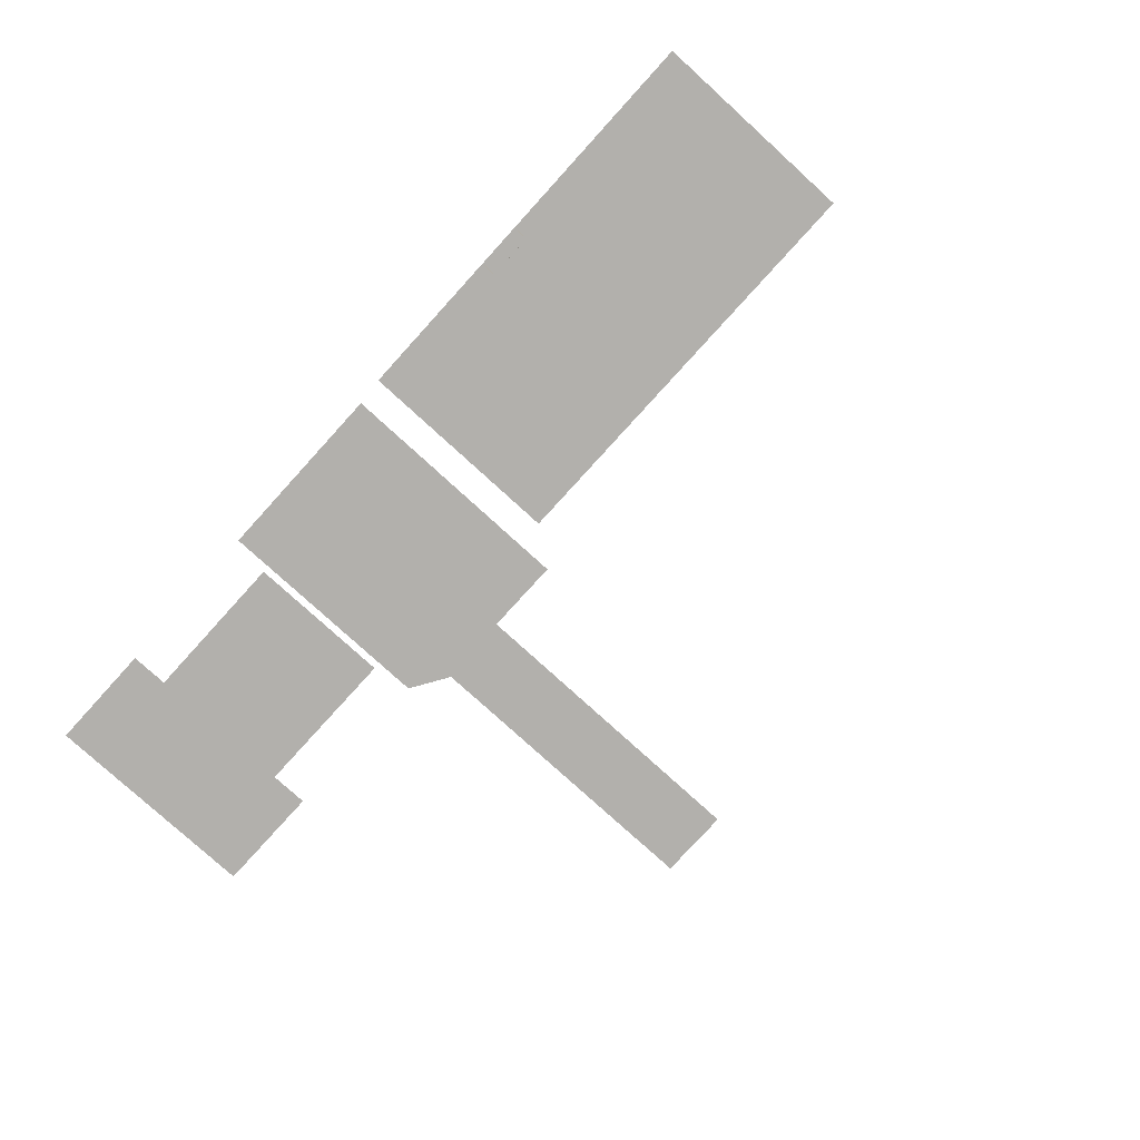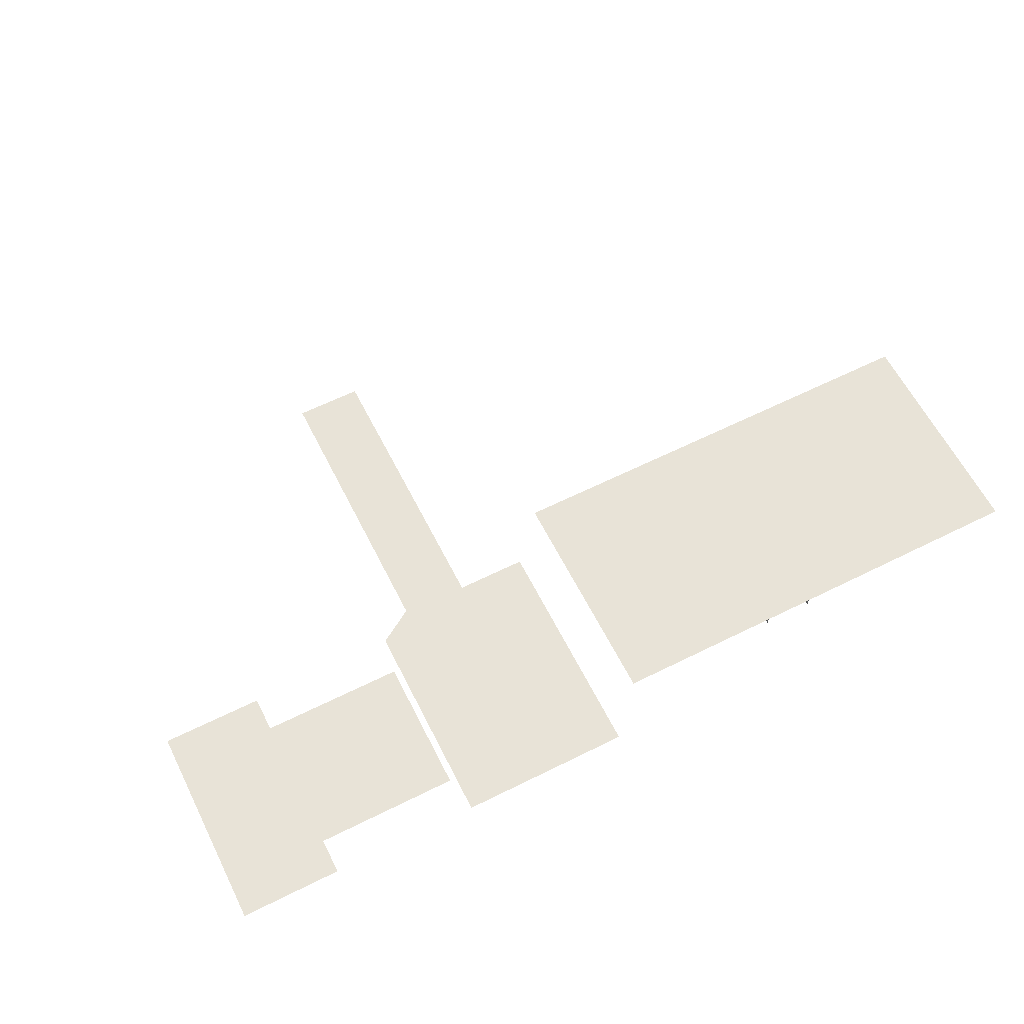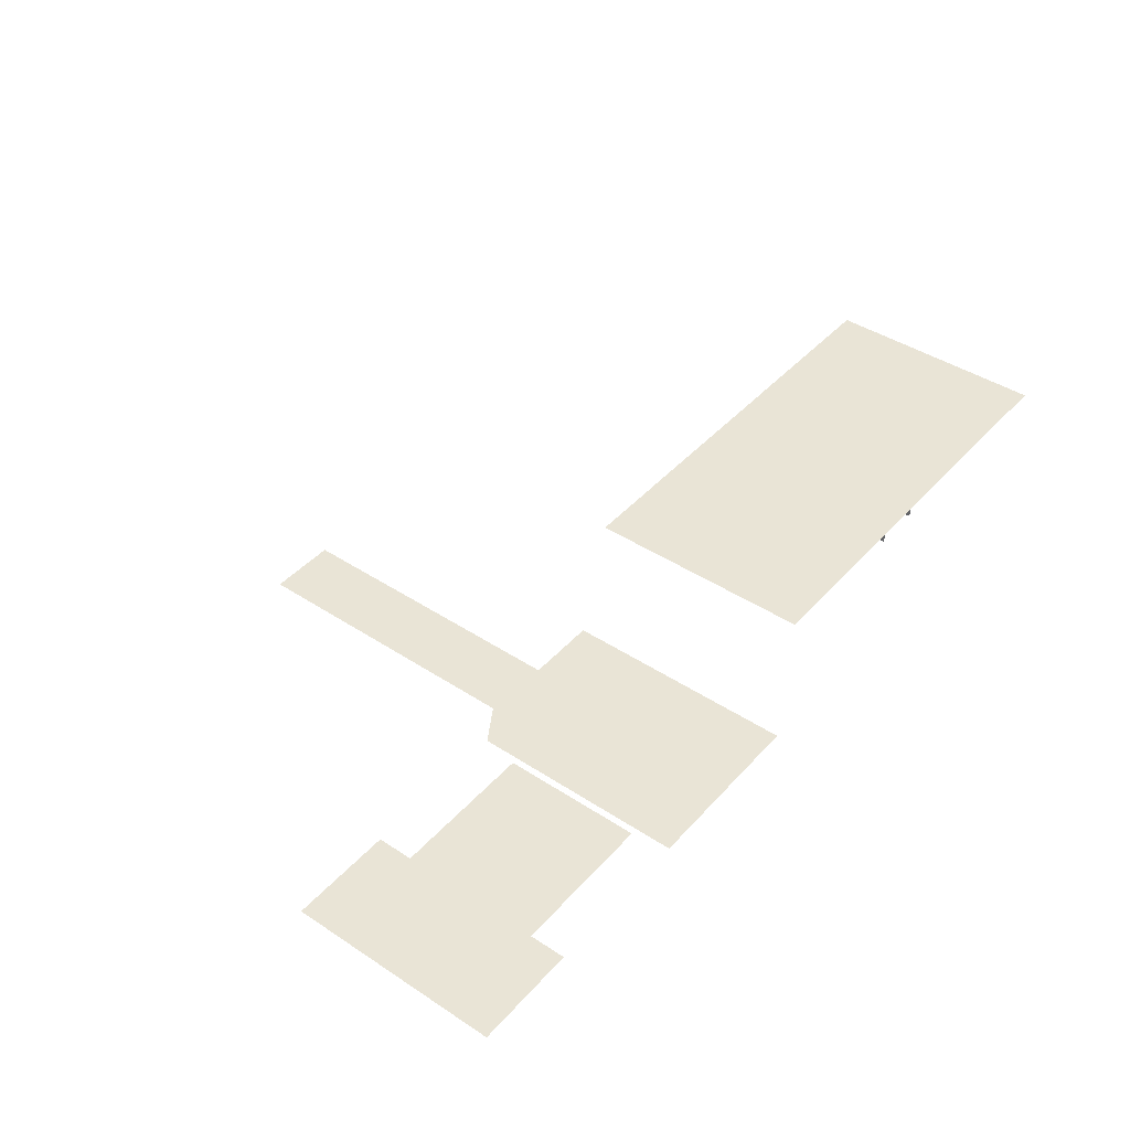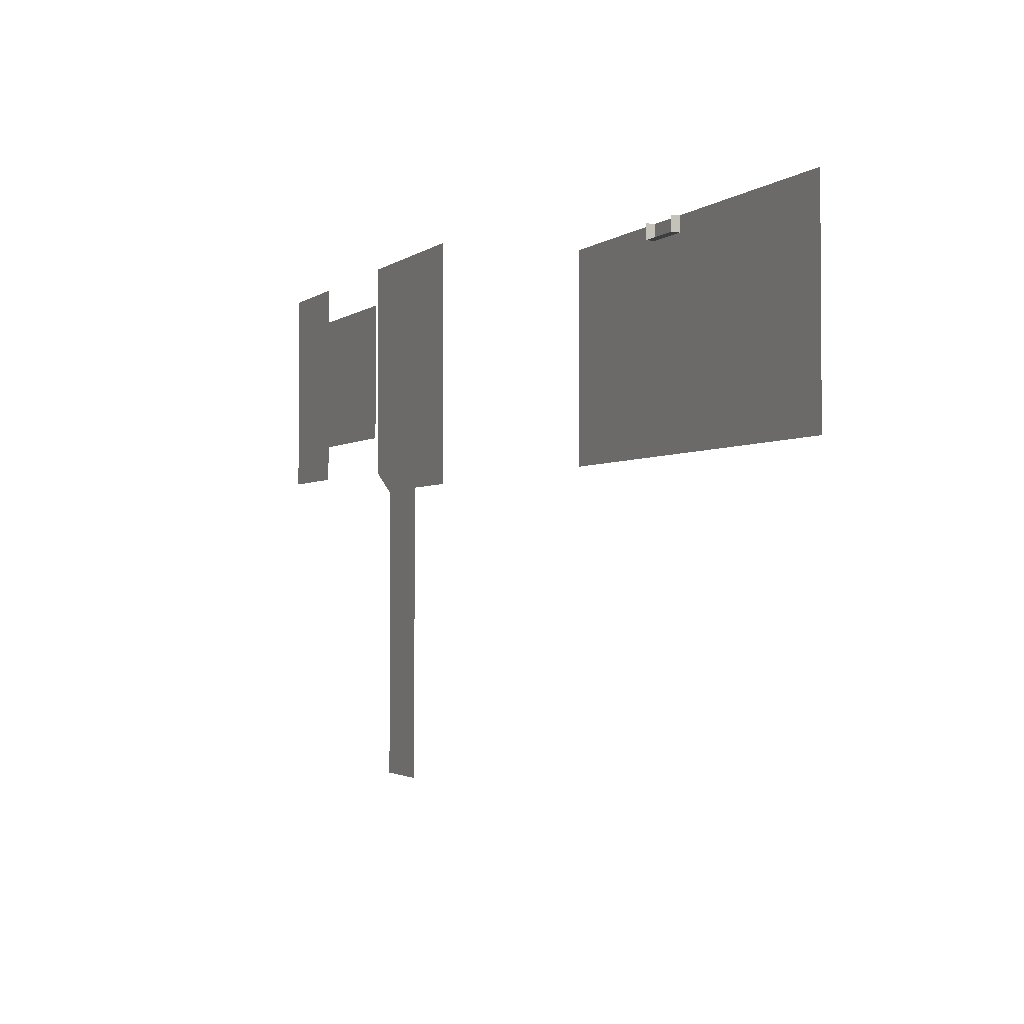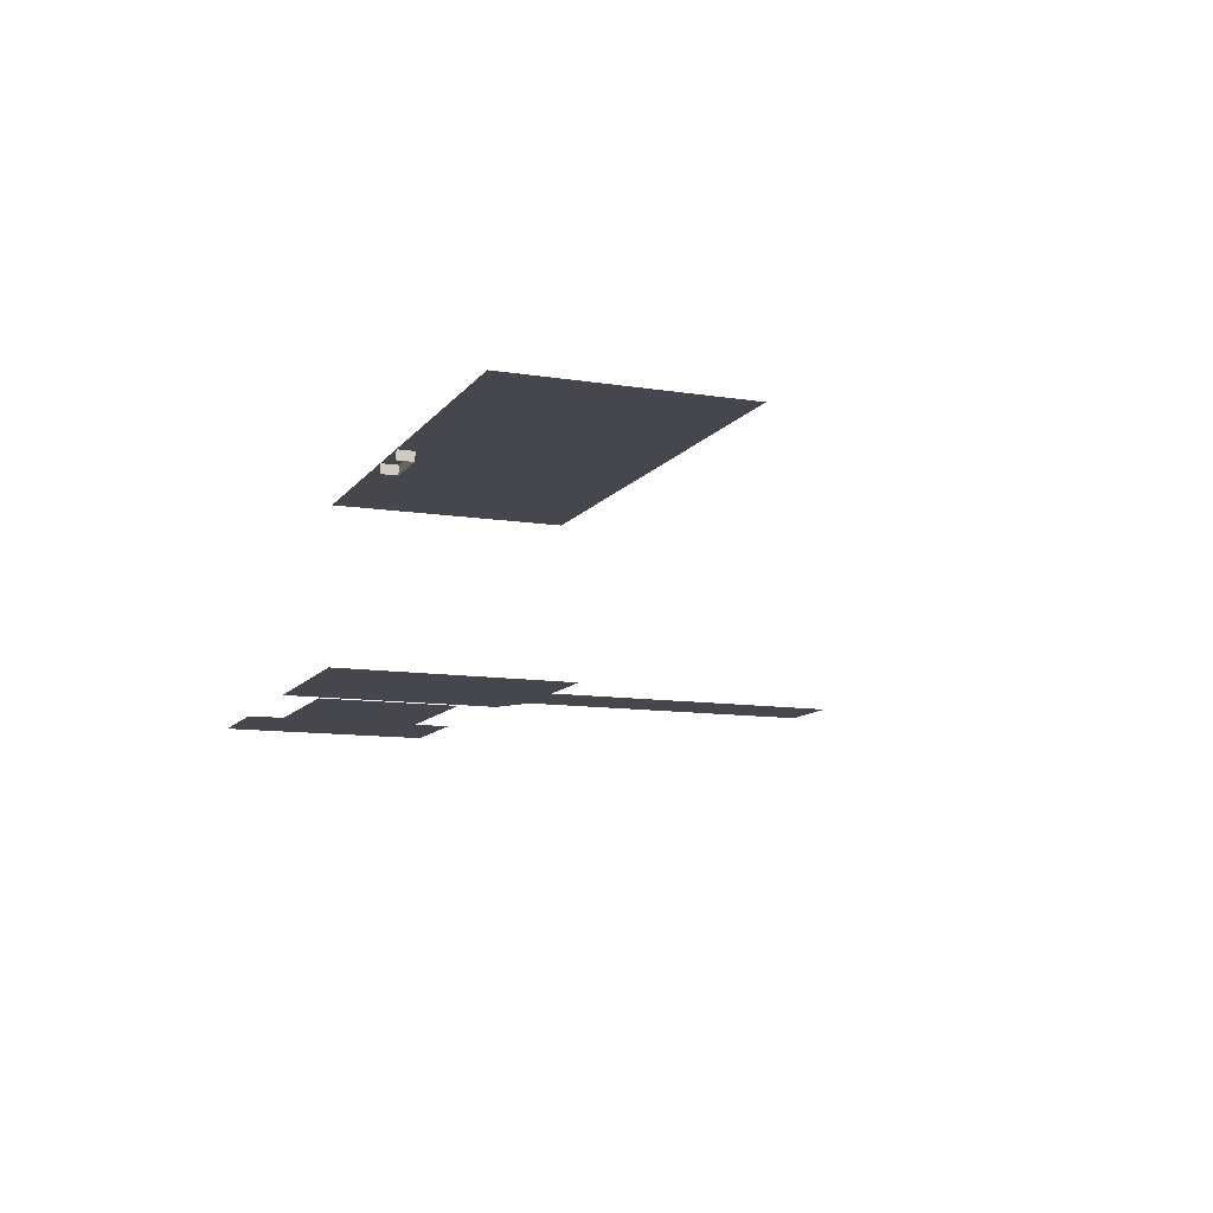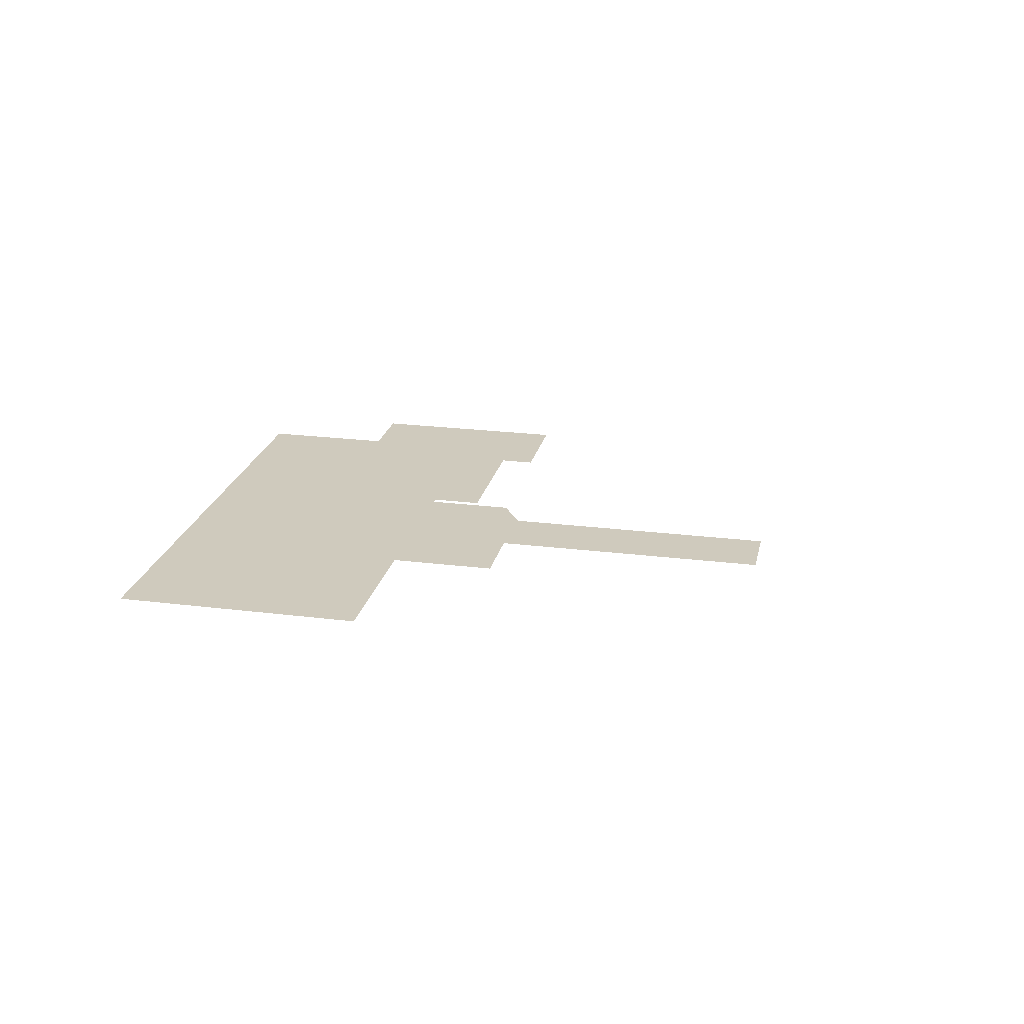
<metadata>
{"format":"obj","ext":"obj","renderer":"f3d","projection":"perspective","resolution":1024,"background":"white","views":[{"elev":-78.8,"azim":-132.3,"up":"+Z"},{"elev":61.9,"azim":153.2,"up":"+Z"},{"elev":42.4,"azim":128.1,"up":"+Z"},{"elev":-2.4,"azim":-114.7,"up":"+Y"},{"elev":-10.9,"azim":-111.6,"up":"+Z"},{"elev":22.8,"azim":-77.8,"up":"+Z"}]}
</metadata>
<code>
o Section2.053
v 40.77 14.32 4.879
v 43.06 14.32 4.879
v 43.06 18.67 4.879
v 40.77 18.67 4.879
v 40.77 24.08 4.879
v 40.77 32 4.879
v 38.33 32 4.879
v 38.33 24.08 4.879
v 44.27 32 4.879
v 40.77 24 4.879
v 43.06 24 4.879
v 44.27 24.76 4.879
v 49.46 26.02 4.879
v 49.46 30.74 4.879
v 44.5 30.74 4.879
v 44.5 26.02 4.879
v 49.46 24.8 4.879
v 52.96 24.8 4.879
v 52.96 31.96 4.879
v 49.46 31.96 4.879
v 38.1 32.08 9.756
v 38.1 27.35 9.756
v 38.1 24.76 9.756
v 37.8 32.08 9.756
v 37.8 24.76 9.756
v 49.38 30.74 4.879
v 52.96 30.74 4.879
v 49.38 26.02 4.879
v 28.2 32.08 9.756
v 32.92 32.08 9.756
v 23.47 32.08 9.756
v 33.07 24.76 9.756
v 28.35 24.76 9.756
v 23.62 24.76 9.756
v 23.47 24.76 9.756
v 23.47 30.86 9.756
v 23.47 27.96 9.756
v 23.47 28.88 9.756
v 23.47 25.98 9.756
v 28.35 32.08 9.756
v 32.81 32.08 9.451
v 32.81 31.54 9.451
v 31.21 31.54 9.451
v 31.21 32.08 9.451
v 32.81 32.08 9.756
v 32.81 31.54 9.756
v 31.21 31.54 9.756
v 31.21 32.08 9.756
f 46 45 41 42
f 47 46 42 43
f 48 47 43 44
f 4 3 2 1
f 8 7 6 5
f 12 11 10 5 6 9
f 3 4 10 11
f 28 16 15 26 14 13
f 13 14 20 19 27 18 17
f 21 22 23 25 24
f 32 33 40 48 45 30 24 25
f 33 34 35 39 37 38 36 31 29 40

</code>
